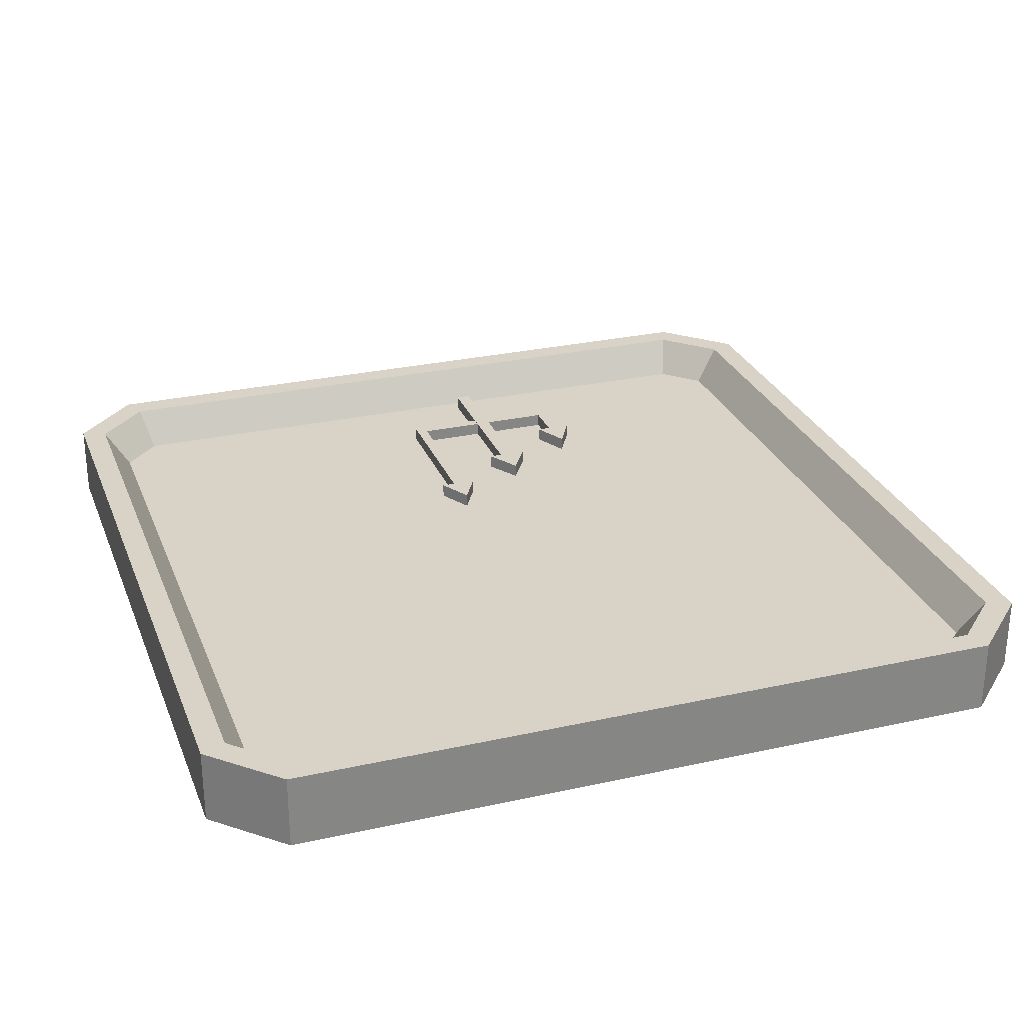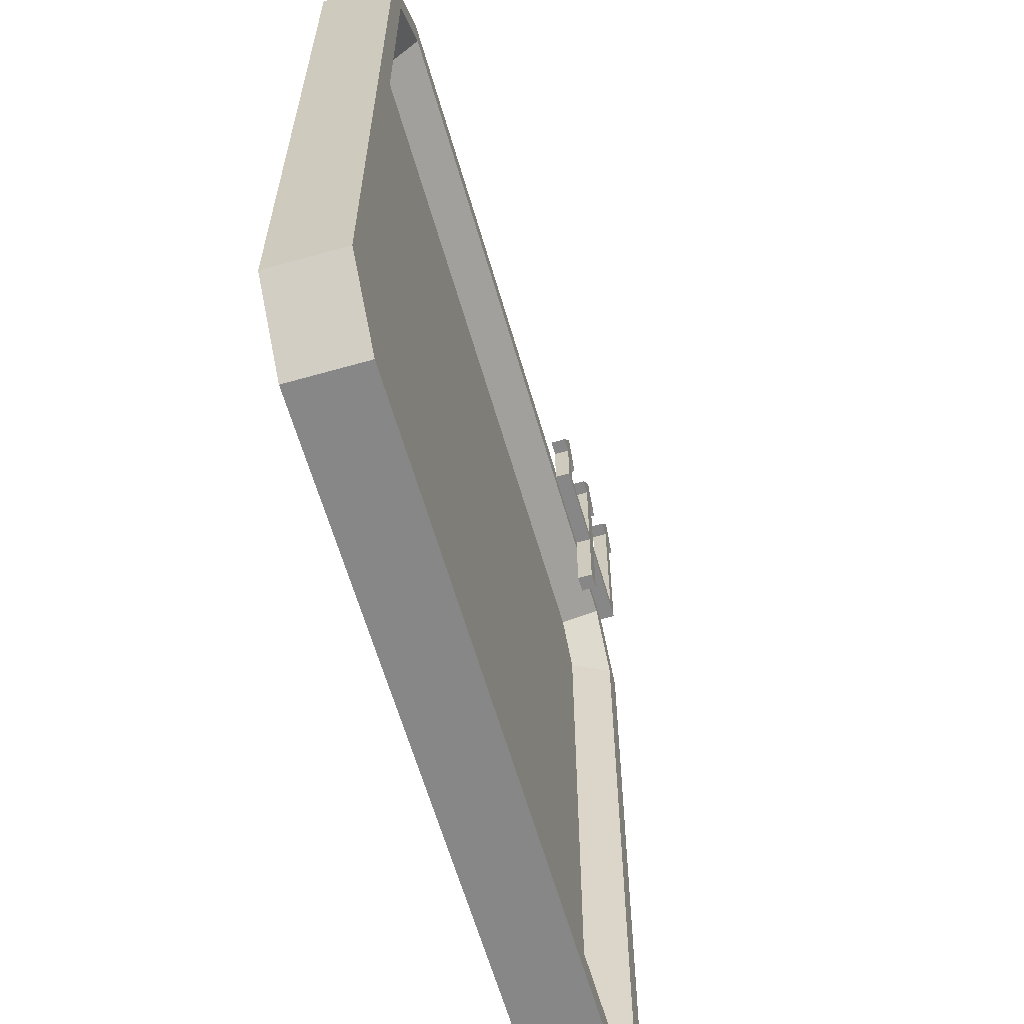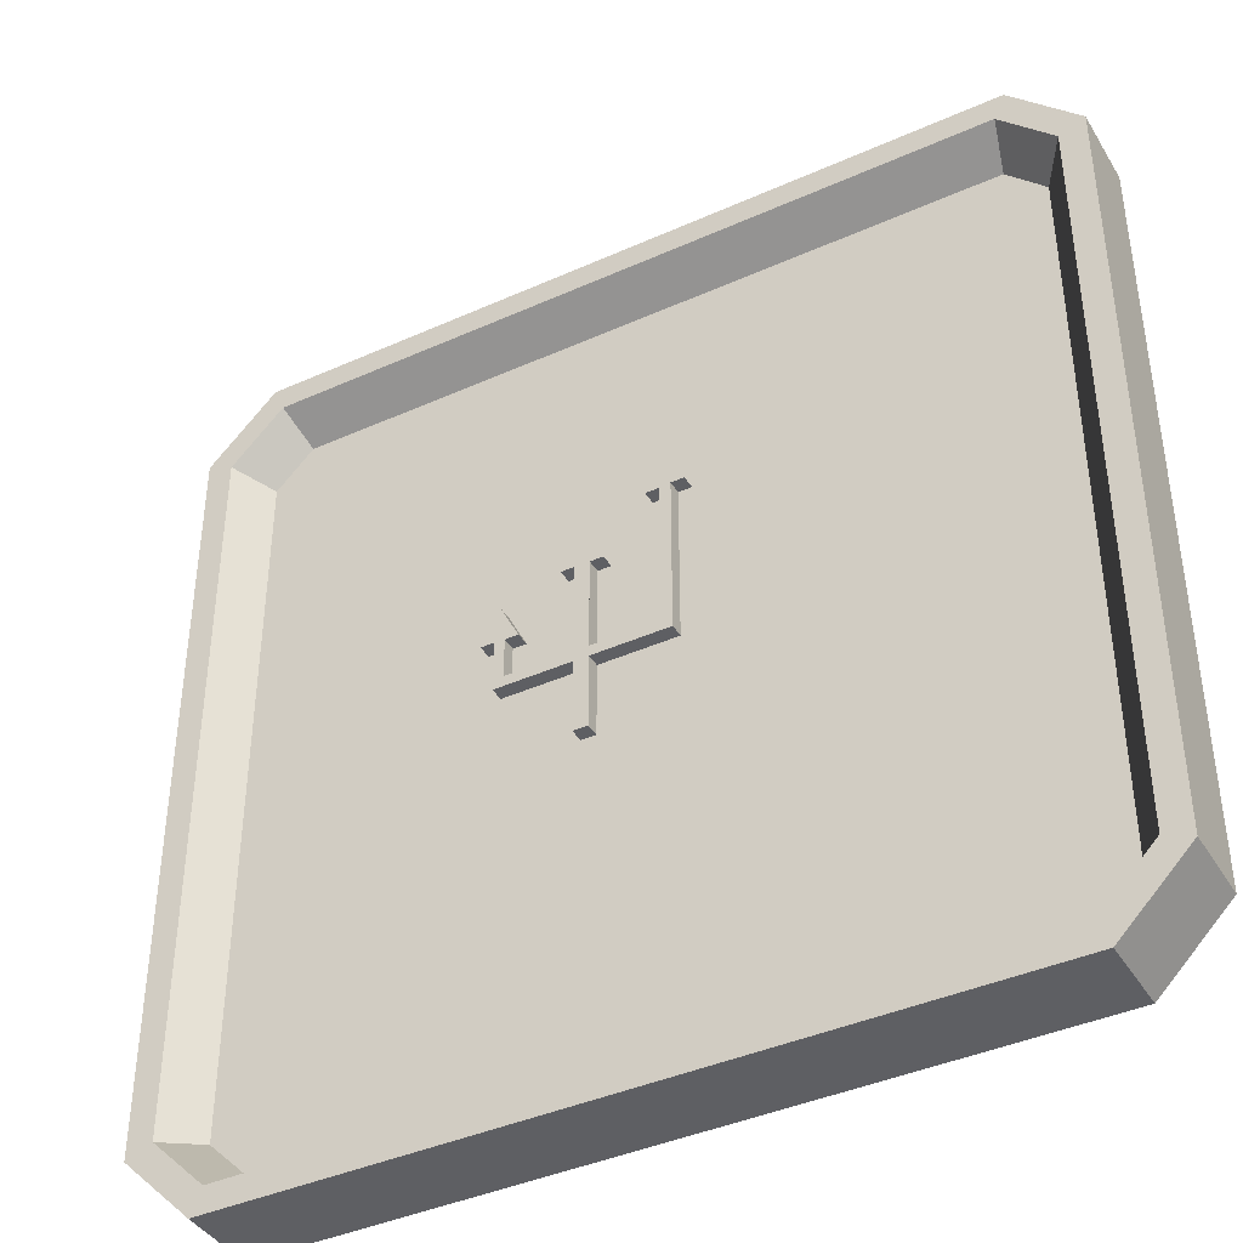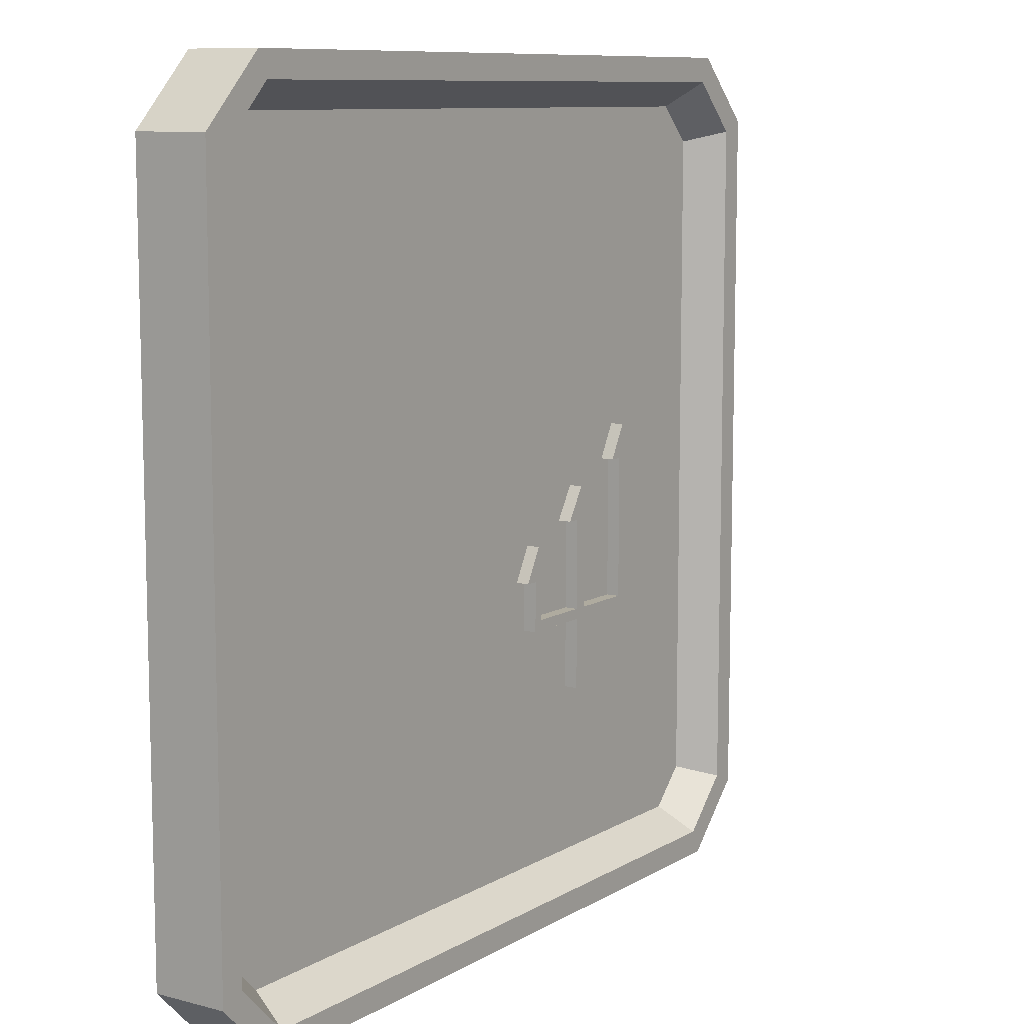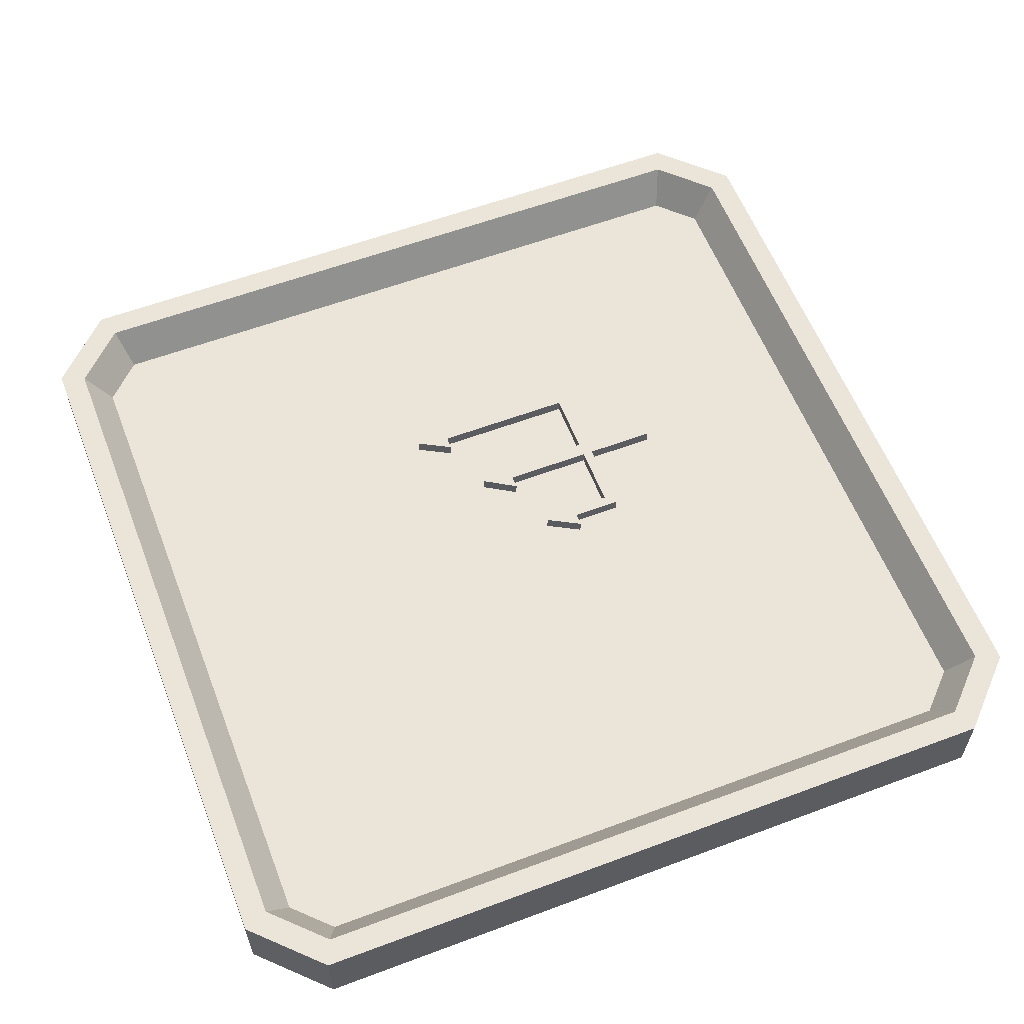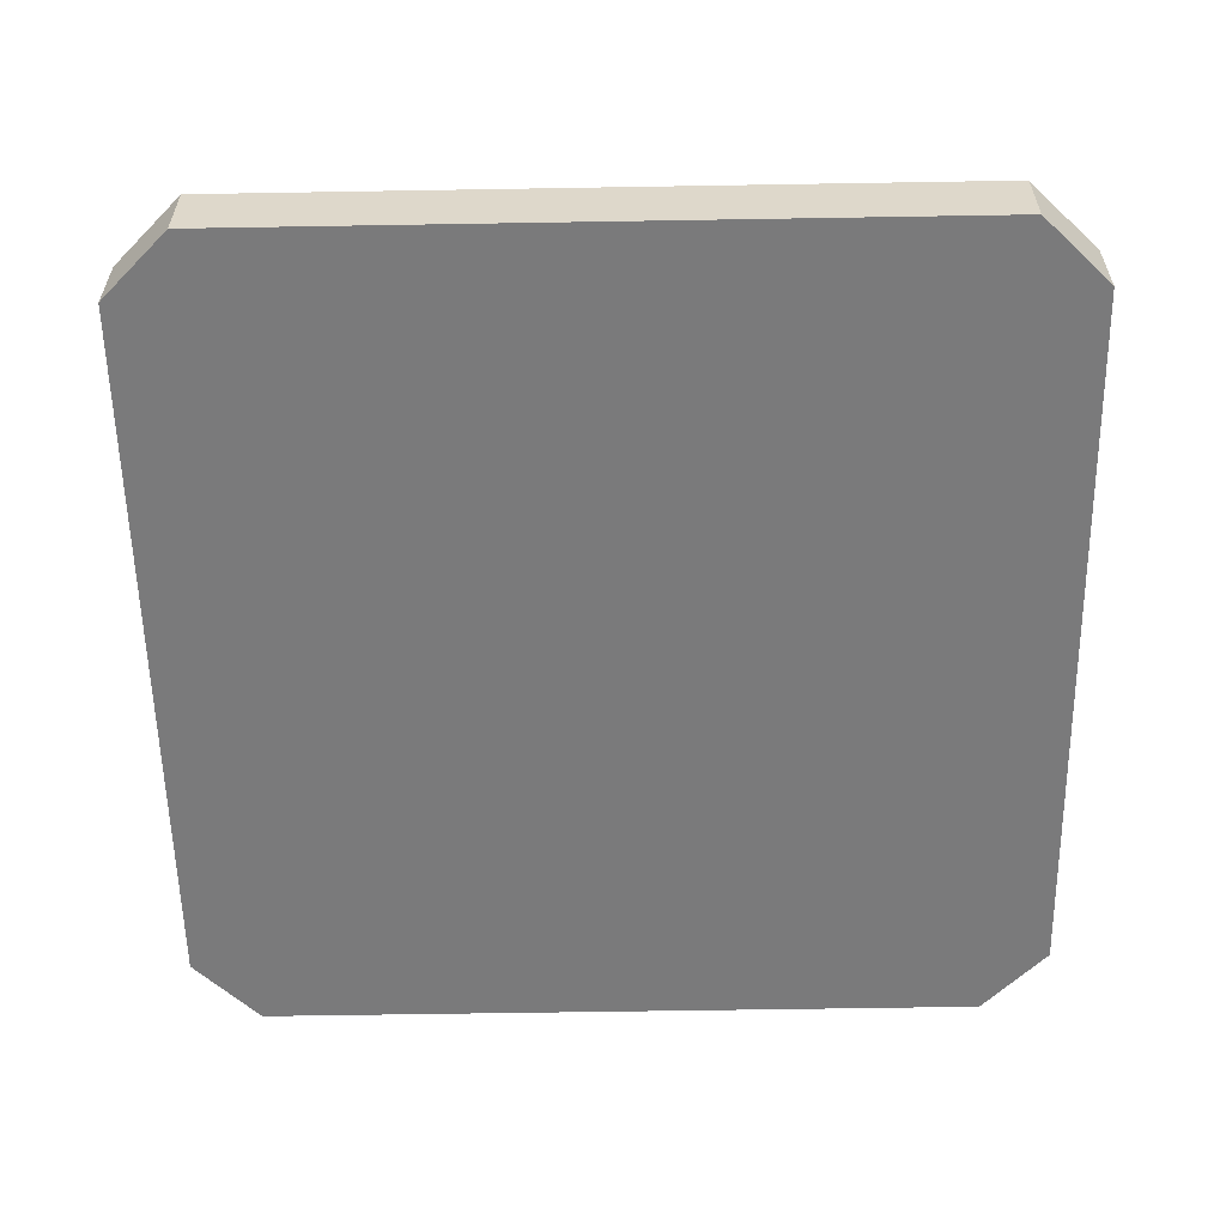
<metadata>
{"format":"obj","ext":"obj","renderer":"f3d","projection":"perspective","resolution":1024,"background":"white","views":[{"elev":27.8,"azim":161.2,"up":"+Z"},{"elev":-62.6,"azim":-73.9,"up":"+Y"},{"elev":-40.8,"azim":28.7,"up":"+Y"},{"elev":9.6,"azim":-55.8,"up":"+Y"},{"elev":58.8,"azim":-111.1,"up":"+Z"},{"elev":-58.1,"azim":91.0,"up":"+Z"}]}
</metadata>
<code>
o SM_CM_-_Triton_mesh.032
v -0.0721 0.0633 0.04441
v -0.05798 0.0633 0.04441
v -0.07687 0.1012 0.04441
v -0.001502 0.1198 0.04442
v 0.006553 0.1559 0.04443
v -0.01562 0.1198 0.04442
v -0.001502 0.02094 0.04439
v -0.0831 0.06406 0.04441
v -0.09722 0.06406 0.04441
v -0.0831 0.009511 0.04439
v -0.07988 0.009511 0.04439
v -0.0721 0.02094 0.04439
v -0.001502 0.009511 0.04439
v -0.001502 -0.06815 0.04437
v 0.01414 -0.06815 0.04437
v 0.01414 0.009511 0.04439
v 0.01414 0.1195 0.04442
v 0.02826 0.1195 0.04442
v 0.08474 0.1776 0.04443
v 0.0909 0.2148 0.04444
v 0.07062 0.1776 0.04443
v 0.08474 0.02094 0.04439
v 0.09661 0.1789 0.04443
v 0.1107 0.1789 0.04443
v 0.01414 0.02094 0.04439
v 0.09661 0.009511 0.04439
v 0.1107 0.1789 0.05899
v 0.0909 0.2148 0.059
v 0.09661 0.1789 0.05899
v 0.09661 0.009508 0.05895
v 0.01414 0.009508 0.05895
v 0.01414 -0.06815 0.05893
v -0.001502 -0.06815 0.05893
v -0.001502 0.009508 0.05895
v -0.07988 0.009508 0.05895
v -0.0831 0.009508 0.05895
v -0.0831 0.06406 0.05896
v -0.09722 0.06406 0.05896
v -0.07687 0.1012 0.05897
v -0.05798 0.0633 0.05896
v -0.0721 0.0633 0.05896
v -0.0721 0.02094 0.05895
v -0.001502 0.02094 0.05895
v -0.001502 0.1198 0.05898
v -0.01562 0.1198 0.05898
v 0.006553 0.1559 0.05899
v 0.02826 0.1195 0.05898
v 0.01414 0.1195 0.05898
v 0.01414 0.02094 0.05895
v 0.08474 0.02094 0.05895
v 0.08474 0.1776 0.05899
v 0.07062 0.1776 0.05899
f 4 5 6
f 5 4 7
f 8 3 9
f 12 11 13
f 3 12 1
f 12 13 7
f 7 15 5
f 5 15 16
f 17 5 16
f 5 17 18
f 20 19 22
f 16 25 17
f 25 26 22
f 22 26 20
f 27 23 29
f 23 30 29
f 31 26 16
f 14 32 15
f 32 14 33
f 34 11 35
f 10 35 11
f 10 37 36
f 37 10 8
f 9 37 8
f 37 9 38
f 9 39 38
f 40 3 2
f 1 40 2
f 44 7 4
f 6 44 4
f 44 6 45
f 6 46 45
f 5 47 46
f 17 47 18
f 49 17 25
f 17 49 48
f 22 49 25
f 49 22 50
f 22 51 50
f 51 21 52
f 32 43 44
f 32 46 31
f 31 46 48
f 48 46 47
f 31 48 49
f 45 46 44
f 39 37 38
f 35 42 34
f 34 42 43
f 49 30 31
f 30 50 51
f 30 51 28
f 39 41 42
f 20 23 26
f 25 26 16
f 23 20 24
f 19 21 20
f 7 15 14
f 7 14 13
f 3 12 11
f 3 11 10
f 3 10 8
f 1 3 2
f 20 28 27
f 27 24 20
f 23 24 27
f 30 26 23
f 26 30 31
f 16 31 32
f 32 15 16
f 34 13 14
f 14 33 34
f 11 13 34
f 35 36 10
f 39 3 9
f 3 39 40
f 40 41 1
f 1 41 42
f 42 12 1
f 42 43 7
f 7 12 42
f 7 43 44
f 46 5 6
f 47 18 5
f 47 48 17
f 51 19 22
f 21 19 51
f 28 20 21
f 21 52 28
f 41 40 39
f 52 51 28
f 29 27 28
f 30 29 28
f 30 50 49
f 35 42 39
f 37 35 39
f 32 46 44
f 32 43 34
f 34 33 32
f 37 36 35
o Button_ID3
v -0.4237 0.6202 -0.02714
v 0.4221 0.6202 -0.1135
v -0.4237 0.6202 -0.1135
v 0.4221 0.6202 -0.02714
v 0.4221 0.6202 -0.02714
v -0.4237 0.6202 -0.02714
v 0.4221 0.6202 -0.1135
v -0.4237 0.6202 -0.1135
v -0.5008 0.5431 -0.1135
v -0.4237 0.6202 -0.02714
v -0.4237 0.6202 -0.1135
v -0.5008 0.5431 -0.02716
v -0.5008 0.5431 -0.02716
v -0.5008 0.5431 -0.1135
v -0.4237 0.6202 -0.02714
v -0.4237 0.6202 -0.1135
v -0.5008 -0.3027 -0.02737
v -0.4717 -0.2906 -0.02737
v -0.5008 0.5431 -0.02716
v -0.4237 -0.3798 -0.02739
v -0.4116 -0.3507 -0.02738
v 0.4221 -0.3798 -0.02739
v 0.4101 -0.3507 -0.02738
v 0.4701 -0.2906 -0.02737
v 0.4992 -0.3027 -0.02737
v 0.4701 0.5311 -0.02717
v -0.4717 0.5311 -0.02717
v -0.4237 0.6202 -0.02714
v -0.4116 0.5911 -0.02715
v 0.4221 0.6202 -0.02714
v 0.4101 0.5911 -0.02715
v 0.4992 0.5431 -0.02716
v 0.4992 -0.3027 -0.02737
v 0.4701 0.5311 -0.02717
v 0.4992 0.5431 -0.02716
v 0.4221 0.6202 -0.02714
v 0.4101 0.5911 -0.02715
v -0.4116 0.5911 -0.02715
v -0.4237 0.6202 -0.02714
v -0.4717 0.5311 -0.02717
v -0.4717 -0.2906 -0.02737
v -0.5008 0.5431 -0.02716
v 0.4701 -0.2906 -0.02737
v 0.4221 -0.3798 -0.02739
v 0.4101 -0.3507 -0.02738
v -0.4116 -0.3507 -0.02738
v -0.4237 -0.3798 -0.02739
v -0.5008 -0.3027 -0.02737
v 0.4221 0.6202 -0.02714
v 0.4992 0.5431 -0.1135
v 0.4221 0.6202 -0.1135
v 0.4992 0.5431 -0.02716
v 0.4992 0.5431 -0.02716
v 0.4221 0.6202 -0.02714
v 0.4992 0.5431 -0.1135
v 0.4221 0.6202 -0.1135
v -0.4237 0.6202 -0.1135
v -0.5008 -0.3027 -0.1137
v -0.5008 0.5431 -0.1135
v -0.4237 -0.3798 -0.1138
v 0.4221 0.6202 -0.1135
v 0.4221 -0.3798 -0.1138
v 0.4992 0.5431 -0.1135
v 0.4992 -0.3027 -0.1137
v 0.4992 -0.3027 -0.1137
v 0.4992 0.5431 -0.1135
v 0.4221 -0.3798 -0.1138
v 0.4221 0.6202 -0.1135
v -0.4237 -0.3798 -0.1138
v -0.4237 0.6202 -0.1135
v -0.5008 -0.3027 -0.1137
v -0.5008 0.5431 -0.1135
v -0.5008 0.5431 -0.02716
v -0.5008 -0.3027 -0.1137
v -0.5008 -0.3027 -0.02737
v -0.5008 0.5431 -0.1135
v -0.5008 0.5431 -0.1135
v -0.5008 0.5431 -0.02716
v -0.5008 -0.3027 -0.1137
v -0.5008 -0.3027 -0.02737
v 0.4992 -0.3027 -0.02737
v 0.4221 -0.3798 -0.1138
v 0.4992 -0.3027 -0.1137
v 0.4221 -0.3798 -0.02739
v 0.4221 -0.3798 -0.02739
v 0.4992 -0.3027 -0.02737
v 0.4221 -0.3798 -0.1138
v 0.4992 -0.3027 -0.1137
v 0.4992 0.5431 -0.1135
v 0.4992 -0.3027 -0.02737
v 0.4992 -0.3027 -0.1137
v 0.4992 0.5431 -0.02716
v 0.4992 0.5431 -0.02716
v 0.4992 0.5431 -0.1135
v 0.4992 -0.3027 -0.02737
v 0.4992 -0.3027 -0.1137
v -0.4237 -0.3798 -0.02739
v -0.5008 -0.3027 -0.1137
v -0.4237 -0.3798 -0.1138
v -0.5008 -0.3027 -0.02737
v -0.5008 -0.3027 -0.02737
v -0.4237 -0.3798 -0.02739
v -0.5008 -0.3027 -0.1137
v -0.4237 -0.3798 -0.1138
v 0.4221 -0.3798 -0.02739
v -0.4237 -0.3798 -0.1138
v 0.4221 -0.3798 -0.1138
v -0.4237 -0.3798 -0.02739
v -0.4237 -0.3798 -0.02739
v 0.4221 -0.3798 -0.02739
v -0.4237 -0.3798 -0.1138
v 0.4221 -0.3798 -0.1138
f 53 54 55
f 54 53 56
f 61 62 63
f 62 61 64
f 69 70 71
f 70 69 72
f 70 72 73
f 73 72 74
f 73 74 75
f 75 74 76
f 76 74 77
f 76 77 78
f 71 79 80
f 79 71 70
f 80 79 81
f 80 81 82
f 82 81 83
f 82 83 78
f 82 78 84
f 84 78 77
f 101 102 103
f 102 101 104
f 109 110 111
f 110 109 112
f 112 109 113
f 112 113 114
f 114 113 115
f 114 115 116
f 125 126 127
f 126 125 128
f 133 134 135
f 134 133 136
f 141 142 143
f 142 141 144
f 149 150 151
f 150 149 152
f 157 158 159
f 158 157 160
f 57 58 59
f 60 59 58
f 65 66 67
f 68 67 66
f 85 86 87
f 87 86 88
f 86 89 88
f 89 90 88
f 88 90 91
f 90 92 91
f 93 94 92
f 91 92 94
f 86 85 95
f 85 96 95
f 95 96 97
f 97 96 98
f 96 99 98
f 98 99 93
f 99 100 93
f 94 93 100
f 105 106 107
f 108 107 106
f 117 118 119
f 118 120 119
f 119 120 121
f 120 122 121
f 121 122 123
f 124 123 122
f 129 130 131
f 132 131 130
f 137 138 139
f 140 139 138
f 145 146 147
f 148 147 146
f 153 154 155
f 156 155 154
f 161 162 163
f 164 163 162
o Button.001_ID13
v 0.4701 0.5311 -0.02717
v 0.441 -0.2786 -0.07162
v 0.4701 -0.2906 -0.02737
v 0.441 0.519 -0.07143
v 0.441 0.519 -0.07143
v 0.4701 0.5311 -0.02717
v 0.441 -0.2786 -0.07162
v 0.4701 -0.2906 -0.02737
v 0.4701 -0.2906 -0.02737
v 0.398 -0.3216 -0.07163
v 0.4101 -0.3507 -0.02738
v 0.441 -0.2786 -0.07162
v 0.441 -0.2786 -0.07162
v 0.4701 -0.2906 -0.02737
v 0.398 -0.3216 -0.07163
v 0.4101 -0.3507 -0.02738
v 0.4701 0.5311 -0.02717
v 0.398 0.562 -0.07142
v 0.441 0.519 -0.07143
v 0.4101 0.5911 -0.02715
v 0.4101 0.5911 -0.02715
v 0.4701 0.5311 -0.02717
v 0.398 0.562 -0.07142
v 0.441 0.519 -0.07143
v -0.3995 -0.3216 -0.07163
v -0.4426 0.519 -0.07143
v -0.4426 -0.2786 -0.07162
v -0.3995 0.562 -0.07142
v 0.398 -0.3216 -0.07163
v 0.398 0.562 -0.07142
v 0.441 -0.2786 -0.07162
v 0.441 0.519 -0.07143
v 0.441 0.519 -0.07143
v 0.441 -0.2786 -0.07162
v 0.398 0.562 -0.07142
v 0.398 -0.3216 -0.07163
v -0.3995 0.562 -0.07142
v -0.3995 -0.3216 -0.07163
v -0.4426 0.519 -0.07143
v -0.4426 -0.2786 -0.07162
v -0.4116 -0.3507 -0.02738
v 0.398 -0.3216 -0.07163
v -0.3995 -0.3216 -0.07163
v 0.4101 -0.3507 -0.02738
v 0.4101 -0.3507 -0.02738
v -0.4116 -0.3507 -0.02738
v 0.398 -0.3216 -0.07163
v -0.3995 -0.3216 -0.07163
v 0.4101 0.5911 -0.02715
v -0.3995 0.562 -0.07142
v 0.398 0.562 -0.07142
v -0.4116 0.5911 -0.02715
v -0.4116 0.5911 -0.02715
v 0.4101 0.5911 -0.02715
v -0.3995 0.562 -0.07142
v 0.398 0.562 -0.07142
v -0.3995 0.562 -0.07142
v -0.4717 0.5311 -0.02717
v -0.4426 0.519 -0.07143
v -0.4116 0.5911 -0.02715
v -0.4116 0.5911 -0.02715
v -0.3995 0.562 -0.07142
v -0.4717 0.5311 -0.02717
v -0.4426 0.519 -0.07143
v -0.4426 -0.2786 -0.07162
v -0.4717 0.5311 -0.02717
v -0.4717 -0.2906 -0.02737
v -0.4426 0.519 -0.07143
v -0.4426 0.519 -0.07143
v -0.4426 -0.2786 -0.07162
v -0.4717 0.5311 -0.02717
v -0.4717 -0.2906 -0.02737
v -0.4426 -0.2786 -0.07162
v -0.4116 -0.3507 -0.02738
v -0.3995 -0.3216 -0.07163
v -0.4717 -0.2906 -0.02737
v -0.4717 -0.2906 -0.02737
v -0.4426 -0.2786 -0.07162
v -0.4116 -0.3507 -0.02738
v -0.3995 -0.3216 -0.07163
f 165 166 167
f 166 165 168
f 173 174 175
f 174 173 176
f 181 182 183
f 182 181 184
f 189 190 191
f 190 189 192
f 192 189 193
f 192 193 194
f 194 193 195
f 194 195 196
f 205 206 207
f 206 205 208
f 213 214 215
f 214 213 216
f 221 222 223
f 222 221 224
f 229 230 231
f 230 229 232
f 237 238 239
f 238 237 240
f 169 170 171
f 172 171 170
f 177 178 179
f 180 179 178
f 185 186 187
f 188 187 186
f 197 198 199
f 198 200 199
f 199 200 201
f 200 202 201
f 201 202 203
f 204 203 202
f 209 210 211
f 212 211 210
f 217 218 219
f 220 219 218
f 225 226 227
f 228 227 226
f 233 234 235
f 236 235 234
f 241 242 243
f 244 243 242

</code>
